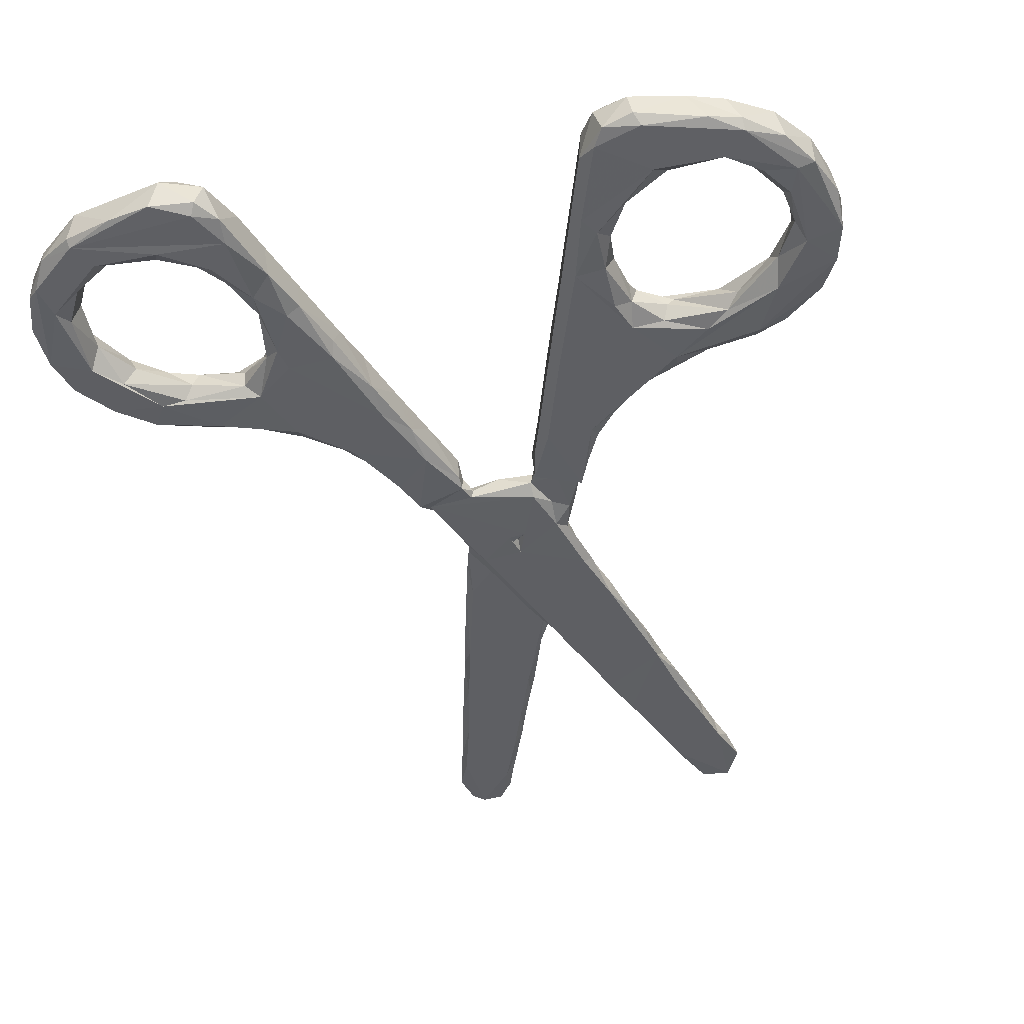
<metadata>
{"format":"obj","ext":"obj","renderer":"f3d","projection":"perspective","resolution":1024,"background":"white","views":[{"elev":-41.8,"azim":-167.2,"up":"+Y"}]}
</metadata>
<code>
v 1.036 -0.3129 4.723
v 2.409 -0.4084 -1.305
v 0.8559 -0.3311 1.639
v -1.893 -0.2185 0.1375
v 1.294 -0.4003 0.8384
v -0.5077 -0.4521 -0.3748
v -0.8324 -0.2566 -0.7224
v -1.398 -0.1946 0.1786
v 0.4727 -0.3538 2.761
v -0.08123 -0.2994 1.715
v -2.106 -0.2073 -0.6748
v -0.03965 -0.3971 4.005
v 0.1285 -0.3362 1.391
v -1.735 -0.1949 -0.04831
v -0.02921 -0.3482 1.76
v 1.67 -0.1938 0.4799
v -0.7439 -0.25 -0.5263
v -0.3545 -0.2861 3.557
v 0.8133 -0.4065 0.7333
v 1.563 -0.24 0.6131
v 1.015 -0.4372 1.237
v 2.271 -0.2641 -1.033
v 0.7452 -0.2439 2.15
v -1.723 -0.3601 -0.1827
v 1.746 -0.3031 0.1025
v 1.361 -0.3519 4.534
v 0.5451 -0.3987 2.396
v -0.7948 -0.3894 -0.04074
v 1.44 -0.4442 -0.1639
v 0.02746 -0.2727 1.999
v -0.8133 -0.449 -1.327
v 2.694 -0.1955 -0.3786
v 1.557 -0.2994 -0.6696
v 0.7778 -0.4482 1.006
v -0.09031 -0.1936 0.8394
v -1.049 -0.1924 -1.104
v 0.5872 -0.3941 1.482
v 2.373 -0.2211 -1.326
v 2.803 -0.4053 -0.8974
v -0.6688 -0.2872 4.925
v 2.263 -0.3726 -1.025
v -0.2503 -0.1974 0.2993
v -0.009829 -0.3241 3.974
v -0.6306 -0.4485 -0.8005
v -0.352 -0.1925 0.9571
v 0.6432 -0.3538 2.306
v -0.405 -0.3064 4.99
v 1.301 -0.1946 0.7495
v 0.9354 -0.3526 4.342
v 2.143 -0.4397 0.1302
v 0.564 -0.2428 3.349
v 0.428 -0.3988 2.718
v 0.9833 -0.1923 0.3889
v 0.8209 -0.3525 2.496
v -0.1811 -0.286 4.35
v -0.9891 -0.4482 0.4321
v -0.1738 -0.285 2.897
v 0.3693 -0.2267 2.008
v 1.226 -0.2236 -0.4962
v 2.293 -0.4596 0.1314
v 0.1789 -0.3994 1.567
v 2.241 -0.265 0.02813
v 1.516 -0.2319 -0.06853
v 1.467 -0.4077 -1.253
v 1.125 -0.3526 3.633
v -0.9105 -0.2255 -0.8769
v 0.7831 -0.3012 4.042
v -1.497 -0.1946 0.3247
v -1.934 -0.4581 -0.923
v 1.331 -0.3474 5.012
v -1.039 -0.2402 -1.483
v -0.4708 -0.1913 -0.2143
v 2.806 -0.1947 -0.212
v 0.6257 -0.2949 3.63
v -1.366 -0.4307 0.1189
v 1.588 -0.4006 -0.746
v -0.2969 -0.3615 3.207
v -0.2279 -0.3554 2.939
v 0.001036 -0.3048 2.121
v 2.801 -0.4347 -0.1051
v 0.8869 -0.304 2.571
v -0.07944 -0.2867 4.067
v -1.364 -0.2171 -1.398
v -1.485 -0.4136 -1.376
v 1.338 -0.2124 -0.8213
v 0.1249 -0.2417 1.398
v 0.5713 -0.3484 1.468
v 1.838 -0.4347 -1.461
v 0.9408 -0.2669 2.816
v -0.004555 -0.3546 1.441
v -0.3077 -0.3549 4.803
v 1.607 -0.4501 -1.345
v 2.534 -0.1929 0.159
v -0.5072 -0.3624 4.019
v 0.8779 -0.3977 1.514
v 1.656 -0.4597 0.1871
v 1.194 -0.3378 5.008
v 2.679 -0.225 0.107
v 1.61 -0.235 0.05273
v -0.8206 -0.2538 -0.003586
v 1.408 -0.4544 -0.013
v -0.5892 -0.2874 4.445
v -1.872 -0.1885 -0.9658
v 0.5393 -0.3185 3.368
v 1.493 -0.3096 -0.3641
v -1.036 -0.2616 0.1191
v -0.5195 -0.2859 5.011
v 2.347 -0.201 0.3193
v -2.081 -0.2415 -0.1518
v 1.134 -0.1925 -0.05929
v 2.468 -0.2053 -0.07934
v -0.705 -0.4586 -0.6941
v -0.4624 -0.3001 3.912
v -0.3009 -0.284 4.614
v 2.109 -0.4223 -1.402
v -0.8245 -0.2362 -1.412
v -0.5225 -0.4094 0.8554
v 1.707 -0.1939 0.2433
v 1.89 -0.2261 0.4644
v 0.9943 -0.2166 0.2114
v -0.7052 -0.4049 -1.232
v -0.1685 -0.356 4.416
v 1.411 -0.1932 -0.6514
v 1.078 -0.353 4.701
v 2.876 -0.2162 -0.638
v 2.617 -0.4394 0.1269
v -1.529 -0.4471 0.3177
v -1.897 -0.4018 -1.131
v 0.8562 -0.3094 4.25
v -0.1466 -0.4048 0.4671
v -1.502 -0.4089 0.3874
v 0.6575 -0.353 3.57
v 1.934 -0.4191 -1.04
v 0.2845 -0.2411 2.555
v -0.6598 -0.3223 4.606
v -1.604 -0.1932 -1.26
v -0.4475 -0.2188 -0.4162
v -0.3075 -0.2245 1.15
v 0.4662 -0.3469 3.137
v -1.439 -0.366 0.0456
v 0.8365 -0.2411 4.078
v 0.4463 -0.264 3.102
v 0.8709 -0.2356 0.565
v -0.04994 -0.4491 0.9697
v -0.2899 -0.3021 3.239
v -1.187 -0.4047 0.4521
v 0.7316 -0.2877 1.875
v 0.02366 -0.3484 1.958
v -2.147 -0.2408 -0.4422
v 1.753 -0.197 -1.031
v 0.6857 -0.3137 3.773
v 2.089 -0.3564 0.08164
v 2.63 -0.3743 -1.152
v -1.107 -0.4471 -1.423
v 0.7497 -0.1944 1.125
v 2.484 -0.4324 -0.9106
v -0.7261 -0.2191 -1.261
v 0.3717 -0.2384 2.217
v 1.278 -0.1945 -0.4854
v -0.6035 -0.3978 5.002
v 0.07041 -0.4071 1.122
v 1.207 -0.4018 -0.4676
v 0.1736 -0.2411 1.516
v -1.922 -0.2007 -0.3465
v -0.5718 -0.4042 -0.8219
v 1.814 -0.3322 -0.9417
v -1.696 -0.2287 -0.9498
v 0.9461 -0.4499 0.5358
v 0.7965 -0.3528 3.95
v 0.932 -0.441 1.45
v 0.7282 -0.3722 1.99
v 0.7554 -0.3298 2.092
v 0.7483 -0.2273 0.9437
v -0.5798 -0.2171 -0.8141
v 0.547 -0.3534 2.562
v 2.627 -0.1971 -0.8307
v 1.463 -0.3109 4.787
v 1.576 -0.3993 -1.406
v -0.154 -0.3974 4.304
v -2.048 -0.1928 -0.2359
v -1.87 -0.4507 -0.7443
v 1.223 -0.4463 0.8306
v 1.413 -0.3279 4.965
v 0.9319 -0.2128 1.472
v -0.06875 -0.2849 2.465
v -0.9672 -0.4247 0.1296
v -1.953 -0.4233 0.07036
v -1.539 -0.1951 -1.138
v -1.187 -0.3877 -1.016
v 0.07536 -0.3934 3.728
v 1.375 -0.2861 4.455
v 2.061 -0.2432 0.1106
v 2.065 -0.2775 -1.031
v 2.403 -0.3309 -0.1111
v 0.185 -0.2843 2.49
v 1.54 -0.2403 -1.38
v 2.303 -0.4574 -1.104
v 2.189 -0.4008 0.4043
v 0.133 -0.2482 1.312
v 2.789 -0.2369 -0.9219
v -0.09206 -0.2216 0.6536
v 0.0787 -0.3525 1.685
v 2.458 -0.347 0.3101
v 0.1186 -0.4328 1.337
v 0.04075 -0.2392 1.887
v 1.409 -0.1975 -0.2339
v 0.9991 -0.3514 3.157
v 0.34 -0.396 2.97
v 1.475 -0.3972 -0.4509
v 1.623 -0.4571 -0.9193
v 0.426 -0.4068 1.929
v 1.802 -0.4125 0.4937
v -1.67 -0.3874 -1.311
v 1.783 -0.2603 -1.488
v -2.071 -0.4383 -0.1548
v 1.099 -0.295 4.909
v 2.676 -0.1998 -1.063
v -0.5439 -0.3975 4.239
v -0.6966 -0.4568 -0.08694
v -2.038 -0.4242 -0.9224
v -0.3402 -0.4494 0.9604
v -0.6962 -0.2362 0.6868
v -0.3662 -0.4111 1.049
v 0.3444 -0.286 2.925
v 1.014 -0.2985 3.054
v 2.874 -0.2549 -0.2466
v 1.113 -0.4477 -0.03326
v -1.534 -0.4566 -1.098
v 0.1516 -0.3972 3.476
v -0.5284 -0.2873 4.201
v -1.029 -0.2766 -0.9287
v -0.02577 -0.405 0.8337
v 0.873 -0.2394 2.699
v -0.02144 -0.399 2.291
v 0.6392 -0.2076 1.301
v 2.573 -0.2754 -0.6636
v 2.616 -0.4228 -0.6701
v 1.511 -0.409 0.6506
v -1.116 -0.4581 -1.099
v -0.7548 -0.4048 0.6528
v 0.2058 -0.3319 3.397
v -0.4268 -0.3573 3.693
v 0.1786 -0.3423 1.485
v -0.2837 -0.3971 4.668
v -0.2312 -0.2372 0.2232
v 1.024 -0.2221 1.219
v 1.228 -0.2927 3.879
v -2.028 -0.2186 -0.9322
v -0.1516 -0.3361 1.5
v 1.323 -0.239 4.42
v 1.523 -0.4491 0.5593
v 0.9513 -0.2972 4.507
v -2.14 -0.3735 -0.6337
v -0.4168 -0.3808 5.006
v 0.08444 -0.3979 1.867
v 2.724 -0.441 -0.9795
v 0.4056 -0.3533 2.913
v 2.625 -0.4561 -0.268
v -0.9966 -0.324 0.09311
v -0.6494 -0.1895 -0.7002
v 2.286 -0.1928 0.1387
v -1.912 -0.4601 -0.3572
v -0.5063 -0.2185 0.8536
v 1.541 -0.2196 -0.7249
v -1.32 -0.2518 0.1019
v 1.818 -0.2267 0.1599
v -1.858 -0.243 -0.6441
v 0.4713 -0.2384 3.003
v 1.746 -0.4025 0.1236
v -1.229 -0.2329 -1.045
v 1.797 -0.2394 -0.9672
v 1.393 -0.2391 4.928
v 1.29 -0.4529 -0.4514
v 1.717 -0.1936 -1.421
v -0.4379 -0.4087 -0.4117
v 2.476 -0.4414 -0.09826
v -1.221 -0.4589 0.2284
v -1.661 -0.2651 -0.09966
v 0.683 -0.2379 3.609
v -0.1426 -0.3027 2.671
v -0.2315 -0.2855 3.071
v 0.6227 -0.41 1.369
v 2.619 -0.2449 -0.4106
v 1.998 -0.4436 0.4002
v 1.238 -0.3526 4.1
v 0.2468 -0.3978 3.234
v 0.6238 -0.2834 1.519
v 2.567 -0.3353 -0.358
v -1.861 -0.4063 -0.4811
v 1.904 -0.46 -1.112
v -0.3536 -0.2164 -0.1301
v 2.399 -0.448 -1.264
v 0.6311 -0.2382 1.843
v 1.236 -0.2388 0.8945
v -1.69 -0.459 -0.01574
v 0.6285 -0.2946 1.396
v -1.669 -0.3582 -0.9216
v -0.6954 -0.4372 -0.3858
v 0.5539 -0.2382 1.584
v -1.55 -0.2273 0.3687
v -1.072 -0.2182 0.4744
v 0.6422 -0.3979 2.133
v 2.674 -0.4602 -0.782
v -0.9388 -0.1914 -1.417
v 1.074 -0.2404 -0.05532
v 1.309 -0.285 4.18
v -0.9097 -0.4262 -0.861
v -0.7916 -0.2924 -0.09402
v 1.152 -0.2924 3.598
v 0.8841 -0.1936 0.7348
v -1.47 -0.2838 -1.031
v -0.1373 -0.3981 2.671
v 1.545 -0.1925 -1.249
v 0.3806 -0.3656 2
v 1.312 -0.4197 -0.7748
v -2.133 -0.4335 -0.3933
v 2.87 -0.4385 -0.3596
v 0.6238 -0.3851 1.286
v -0.6607 -0.1966 -0.2404
v 1.132 -0.4114 1.029
v 0.1681 -0.2846 3.362
v -0.2646 -0.449 0.3209
v 1.09 -0.3848 -0.121
v 2.218 -0.2429 0.4011
v -1.849 -0.2273 -1.178
v 1.03 -0.1926 1.07
v 0.4022 -0.2691 1.48
v 2.708 -0.389 0.07393
v -0.7447 -0.3124 -0.3486
v -1.07 -0.3886 -1.481
v -0.3335 -0.3984 3.433
v 0.3161 -0.4021 1.915
v -1.701 -0.4042 0.301
v 1.445 -0.4608 -0.6461
v -1.832 -0.2608 -0.3587
v 1.095 -0.2695 3.374
v -0.1156 -0.242 1.508
v -0.769 -0.3902 -0.594
v -0.7946 -0.194 0.553
v -0.7835 -0.1924 0.1362
v 0.3851 -0.4013 2.094
v -1.677 -0.4466 -1.257
v 1.039 -0.2399 4.622
v -0.6151 -0.3971 4.494
v 2.216 -0.1936 -1.322
v 2.471 -0.2911 -0.8561
v 0.8615 -0.2853 1.496
v 0.06471 -0.1936 1.322
v 1.127 -0.2397 3.671
v -0.2863 -0.4051 0.04455
v -0.8808 -0.4192 -1.437
v 0.8057 -0.3098 2.266
v -0.2572 -0.4218 1.265
v 0.3704 -0.3296 2.962
v 2.889 -0.4005 -0.6319
v 1.424 -0.2104 -1.089
v -0.7122 -0.3599 4.816
v 0.7752 -0.3973 1.792
v 2.396 -0.4385 0.3018
v -1.737 -0.4467 -0.9406
v -1.587 -0.235 -1.339
v -0.2182 -0.3979 3.037
v 0.03784 -0.2849 3.732
v -0.9768 -0.4261 0.5125
v -0.1741 -0.4401 1.453
v 1.198 -0.2405 4.992
v -0.191 -0.2098 1.444
v 0.9535 -0.4094 0.3046
v -0.4229 -0.399 3.836
v -0.07129 -0.3467 2.325
v -1.822 -0.3622 -0.6899
v 1.479 -0.4476 -1.094
v 2.278 -0.1973 -1.116
v 1.544 -0.3737 -0.06712
v 0.03168 -0.2178 1.037
v -0.7673 -0.4531 0.1205
f 220 253 248
f 220 69 316
f 181 371 289
f 316 253 220
f 316 262 215
f 316 69 262
f 69 181 262
f 181 289 262
f 84 154 342
f 128 213 342
f 128 325 213
f 213 84 342
f 128 342 220
f 220 342 69
f 342 228 69
f 69 228 360
f 342 239 228
f 228 239 189
f 228 189 311
f 84 330 154
f 154 330 351
f 154 351 31
f 330 71 351
f 351 116 121
f 342 154 239
f 154 31 239
f 351 121 31
f 31 44 239
f 69 360 181
f 360 228 297
f 360 371 181
f 360 297 371
f 228 311 297
f 189 239 307
f 189 307 231
f 239 44 112
f 307 7 231
f 307 239 112
f 307 112 338
f 307 338 7
f 31 121 165
f 31 165 44
f 44 165 275
f 338 112 298
f 338 329 17
f 112 44 6
f 44 275 6
f 275 165 137
f 316 149 253
f 289 24 262
f 289 335 24
f 262 24 295
f 262 295 215
f 215 127 187
f 24 278 140
f 295 127 215
f 295 24 75
f 24 140 75
f 140 278 265
f 28 259 100
f 28 100 308
f 28 376 186
f 28 219 376
f 187 333 4
f 187 127 333
f 75 277 295
f 127 295 56
f 127 131 333
f 333 131 300
f 295 277 56
f 127 146 131
f 131 146 300
f 140 106 75
f 75 186 277
f 186 75 259
f 75 106 259
f 186 259 28
f 186 376 277
f 376 56 277
f 127 56 146
f 146 301 300
f 56 364 146
f 364 240 146
f 146 240 301
f 56 240 364
f 298 329 338
f 298 112 6
f 28 298 219
f 298 28 329
f 298 6 219
f 6 376 219
f 6 322 376
f 6 275 350
f 275 291 350
f 6 350 322
f 350 291 245
f 322 350 130
f 350 245 130
f 56 376 221
f 376 322 221
f 56 221 240
f 240 221 117
f 117 222 240
f 322 144 221
f 117 221 223
f 117 223 138
f 223 221 353
f 223 353 138
f 322 232 144
f 322 130 232
f 130 201 232
f 232 201 375
f 144 232 161
f 221 144 365
f 353 221 365
f 144 161 204
f 161 199 204
f 144 204 365
f 353 365 367
f 365 90 249
f 365 204 90
f 90 204 13
f 199 13 204
f 61 202 243
f 37 61 243
f 61 255 202
f 61 332 255
f 220 248 128
f 128 248 325
f 325 248 103
f 248 11 103
f 253 11 248
f 11 180 103
f 103 164 267
f 253 149 11
f 11 149 180
f 180 164 103
f 213 83 84
f 213 361 83
f 361 136 83
f 361 325 136
f 213 325 361
f 325 103 136
f 136 103 188
f 103 167 188
f 83 136 304
f 136 36 304
f 136 188 36
f 188 167 311
f 188 270 36
f 311 189 270
f 188 311 270
f 84 83 330
f 83 304 71
f 83 71 330
f 71 304 116
f 71 116 351
f 116 304 157
f 36 270 66
f 116 157 121
f 36 260 304
f 103 267 167
f 297 167 371
f 267 371 167
f 167 297 311
f 371 267 289
f 189 231 270
f 270 231 66
f 231 7 66
f 66 260 36
f 66 7 260
f 338 17 7
f 304 260 157
f 121 157 174
f 157 260 174
f 121 174 165
f 7 17 260
f 260 72 174
f 174 137 165
f 174 72 137
f 164 335 267
f 316 109 149
f 316 215 109
f 149 109 180
f 180 14 164
f 109 4 180
f 215 187 109
f 109 187 4
f 289 267 335
f 24 335 278
f 335 164 278
f 164 14 278
f 180 4 68
f 180 68 14
f 14 8 278
f 278 8 265
f 14 68 8
f 333 300 4
f 4 300 68
f 140 265 106
f 265 8 340
f 8 68 340
f 259 106 100
f 100 106 340
f 106 265 340
f 68 339 340
f 68 300 301
f 68 301 339
f 240 222 301
f 339 301 222
f 17 319 260
f 260 319 72
f 17 329 319
f 329 28 308
f 329 308 319
f 137 291 275
f 72 291 137
f 308 100 319
f 100 340 319
f 319 340 72
f 72 42 291
f 291 42 245
f 72 340 42
f 339 45 340
f 45 35 340
f 340 35 42
f 42 201 245
f 42 35 201
f 130 245 201
f 339 222 263
f 339 263 45
f 117 263 222
f 117 138 263
f 263 138 45
f 201 35 375
f 232 375 161
f 45 348 35
f 35 348 375
f 161 375 199
f 353 367 138
f 138 367 45
f 45 367 348
f 375 348 199
f 367 86 348
f 365 249 367
f 367 249 337
f 337 86 367
f 90 13 243
f 199 86 13
f 348 86 199
f 13 86 243
f 243 86 163
f 249 15 10
f 249 90 15
f 249 10 337
f 90 202 15
f 90 243 202
f 10 205 337
f 243 327 37
f 243 163 327
f 337 205 86
f 86 205 163
f 163 299 327
f 163 205 299
f 205 293 299
f 372 210 334
f 64 372 315
f 315 372 334
f 64 315 356
f 315 334 273
f 334 76 209
f 209 33 105
f 178 196 214
f 64 178 92
f 178 88 92
f 178 214 88
f 92 88 292
f 115 292 88
f 178 64 196
f 64 92 372
f 92 292 372
f 372 290 210
f 372 292 290
f 115 2 292
f 115 38 2
f 292 197 290
f 133 197 41
f 290 197 133
f 133 41 193
f 2 153 292
f 292 153 256
f 210 133 166
f 166 33 76
f 76 210 166
f 290 133 210
f 166 133 193
f 210 76 334
f 76 33 209
f 197 156 41
f 156 346 41
f 197 292 303
f 292 256 303
f 197 303 156
f 156 237 346
f 237 236 346
f 156 303 237
f 237 288 236
f 256 153 39
f 153 200 39
f 303 256 317
f 256 39 355
f 256 355 317
f 237 303 258
f 162 273 227
f 162 227 323
f 162 323 305
f 162 315 273
f 29 334 209
f 273 334 29
f 209 105 374
f 273 29 101
f 29 209 374
f 273 101 227
f 19 368 168
f 368 323 227
f 323 368 305
f 368 120 305
f 368 227 168
f 227 101 168
f 168 101 251
f 29 96 101
f 29 374 96
f 374 269 96
f 374 25 269
f 237 258 288
f 258 276 288
f 276 194 288
f 152 194 276
f 152 276 50
f 152 62 194
f 276 60 50
f 276 258 60
f 258 126 60
f 258 80 126
f 101 96 251
f 96 284 251
f 269 25 192
f 269 192 152
f 269 50 96
f 152 50 269
f 50 60 96
f 60 284 96
f 251 284 212
f 251 212 238
f 238 212 20
f 284 198 212
f 198 324 212
f 60 359 284
f 284 359 198
f 198 359 203
f 60 126 359
f 126 203 359
f 328 203 126
f 19 168 34
f 19 173 143
f 34 318 19
f 19 318 173
f 282 318 34
f 34 21 170
f 168 251 182
f 5 182 238
f 251 238 182
f 238 20 5
f 182 5 320
f 34 168 182
f 34 182 21
f 182 320 21
f 320 5 294
f 320 294 246
f 318 282 296
f 282 37 87
f 87 296 282
f 34 170 282
f 282 170 95
f 21 184 170
f 37 327 87
f 37 95 61
f 61 95 332
f 95 358 332
f 37 282 95
f 170 3 95
f 170 184 3
f 95 3 358
f 303 317 258
f 355 226 317
f 258 317 80
f 317 226 80
f 80 98 328
f 80 328 126
f 64 356 196
f 196 356 313
f 315 85 356
f 356 85 123
f 315 59 85
f 162 59 315
f 59 159 85
f 85 159 123
f 123 206 264
f 264 206 33
f 105 33 206
f 196 313 274
f 196 274 214
f 88 214 115
f 214 274 345
f 214 345 38
f 274 313 150
f 274 150 345
f 271 193 150
f 150 193 373
f 115 214 38
f 345 150 373
f 193 22 373
f 193 41 22
f 2 38 153
f 38 217 153
f 345 217 38
f 356 150 313
f 356 123 150
f 123 264 150
f 33 271 264
f 33 166 271
f 150 264 271
f 166 193 271
f 41 346 22
f 22 346 373
f 373 346 176
f 373 217 345
f 373 176 217
f 346 236 176
f 236 288 283
f 153 217 200
f 39 200 355
f 217 125 200
f 236 32 176
f 355 200 125
f 236 283 32
f 32 73 176
f 176 73 217
f 217 73 125
f 355 125 226
f 162 305 59
f 305 110 59
f 159 206 123
f 59 110 159
f 105 63 374
f 105 206 63
f 305 120 110
f 159 110 206
f 110 118 206
f 143 310 53
f 368 19 143
f 120 53 110
f 368 143 120
f 120 143 53
f 53 48 110
f 53 326 48
f 310 326 53
f 110 48 16
f 16 48 20
f 374 63 99
f 206 99 63
f 206 118 99
f 374 99 25
f 288 111 283
f 283 111 32
f 62 261 111
f 62 192 261
f 288 194 111
f 62 111 194
f 261 93 111
f 111 73 32
f 111 93 73
f 93 98 73
f 25 99 266
f 99 118 266
f 110 16 118
f 192 25 266
f 266 118 261
f 20 212 119
f 20 119 16
f 16 119 108
f 212 324 119
f 108 119 324
f 152 192 62
f 192 266 261
f 118 108 261
f 118 16 108
f 261 108 93
f 203 328 98
f 203 98 108
f 324 203 108
f 108 98 93
f 324 198 203
f 143 173 310
f 173 155 310
f 310 155 326
f 318 235 173
f 173 235 155
f 294 5 20
f 294 20 48
f 326 294 48
f 246 294 326
f 320 246 21
f 318 296 235
f 87 287 296
f 155 235 326
f 235 184 326
f 326 184 246
f 296 347 184
f 235 296 184
f 296 287 347
f 21 246 184
f 327 287 87
f 327 299 287
f 299 293 287
f 287 293 147
f 287 147 347
f 184 347 3
f 147 3 347
f 73 226 125
f 98 226 73
f 98 80 226
f 255 234 148
f 255 332 341
f 332 314 341
f 211 314 332
f 234 370 148
f 148 370 79
f 255 341 234
f 370 234 312
f 370 312 185
f 312 280 185
f 234 341 52
f 52 341 27
f 234 52 312
f 312 78 280
f 312 362 78
f 312 52 208
f 312 208 286
f 78 281 57
f 362 77 78
f 78 77 281
f 77 362 331
f 77 145 281
f 77 331 145
f 331 18 145
f 362 312 331
f 312 286 331
f 257 354 208
f 208 354 286
f 286 354 241
f 331 286 229
f 331 229 190
f 286 241 229
f 331 242 18
f 331 369 242
f 94 369 218
f 369 94 242
f 242 94 113
f 331 190 12
f 331 12 369
f 229 241 190
f 190 241 363
f 190 43 12
f 94 230 113
f 94 218 230
f 369 179 218
f 369 12 179
f 218 344 230
f 344 102 230
f 344 135 102
f 218 179 244
f 218 244 344
f 179 122 244
f 244 122 91
f 12 43 82
f 12 82 122
f 12 122 179
f 344 357 135
f 357 344 160
f 344 244 160
f 244 91 254
f 160 40 357
f 160 107 40
f 160 254 107
f 254 47 107
f 244 254 160
f 254 91 47
f 15 30 10
f 10 30 205
f 15 202 255
f 15 148 30
f 15 255 148
f 148 79 30
f 205 58 293
f 205 158 58
f 79 195 30
f 79 185 195
f 79 370 185
f 205 30 134
f 205 134 158
f 30 195 134
f 280 57 185
f 78 57 280
f 185 224 195
f 224 185 321
f 195 224 134
f 134 224 142
f 145 18 281
f 185 57 321
f 281 363 57
f 57 363 321
f 354 224 241
f 321 241 224
f 281 18 363
f 242 113 18
f 18 82 363
f 113 230 18
f 18 55 82
f 241 321 363
f 43 190 363
f 363 82 43
f 230 55 18
f 230 102 55
f 102 114 55
f 102 107 114
f 91 55 114
f 91 122 55
f 122 82 55
f 135 40 102
f 135 357 40
f 102 40 107
f 47 91 114
f 114 107 47
f 332 302 211
f 332 358 302
f 314 211 341
f 211 302 341
f 358 3 171
f 147 171 3
f 302 358 171
f 302 172 46
f 341 302 27
f 302 46 27
f 171 172 302
f 27 46 175
f 52 27 175
f 175 9 52
f 52 257 208
f 52 9 257
f 58 158 293
f 293 23 147
f 171 147 23
f 171 23 172
f 158 23 293
f 158 233 23
f 46 172 54
f 172 23 352
f 172 352 54
f 54 352 81
f 352 23 81
f 23 233 81
f 46 54 175
f 134 268 158
f 134 142 268
f 9 175 257
f 81 233 89
f 158 268 233
f 54 81 207
f 81 89 225
f 207 81 225
f 354 142 224
f 354 139 142
f 354 257 139
f 175 54 257
f 142 51 268
f 54 207 257
f 268 279 233
f 104 142 139
f 104 51 142
f 104 139 132
f 104 132 74
f 257 132 139
f 51 279 268
f 257 65 132
f 257 207 65
f 279 349 233
f 89 233 225
f 233 336 225
f 233 349 336
f 207 225 336
f 207 336 65
f 51 74 279
f 104 74 51
f 74 132 151
f 151 132 169
f 74 141 279
f 151 169 67
f 151 141 74
f 67 141 151
f 279 141 250
f 65 336 309
f 309 336 349
f 279 250 349
f 65 309 247
f 132 65 285
f 132 285 169
f 349 247 309
f 65 247 285
f 285 247 306
f 349 306 247
f 67 169 129
f 67 129 141
f 169 49 129
f 129 252 141
f 49 252 129
f 169 285 49
f 250 141 343
f 349 250 306
f 285 306 191
f 306 250 191
f 252 343 141
f 49 285 26
f 49 124 252
f 49 26 124
f 285 191 26
f 343 272 250
f 252 124 1
f 1 343 252
f 1 216 343
f 343 366 272
f 343 216 366
f 1 124 216
f 26 191 177
f 250 272 191
f 124 26 70
f 26 177 70
f 272 177 191
f 70 177 183
f 216 124 97
f 216 97 366
f 124 70 97
f 97 70 366
f 70 183 272
f 366 70 272
f 177 272 183

</code>
